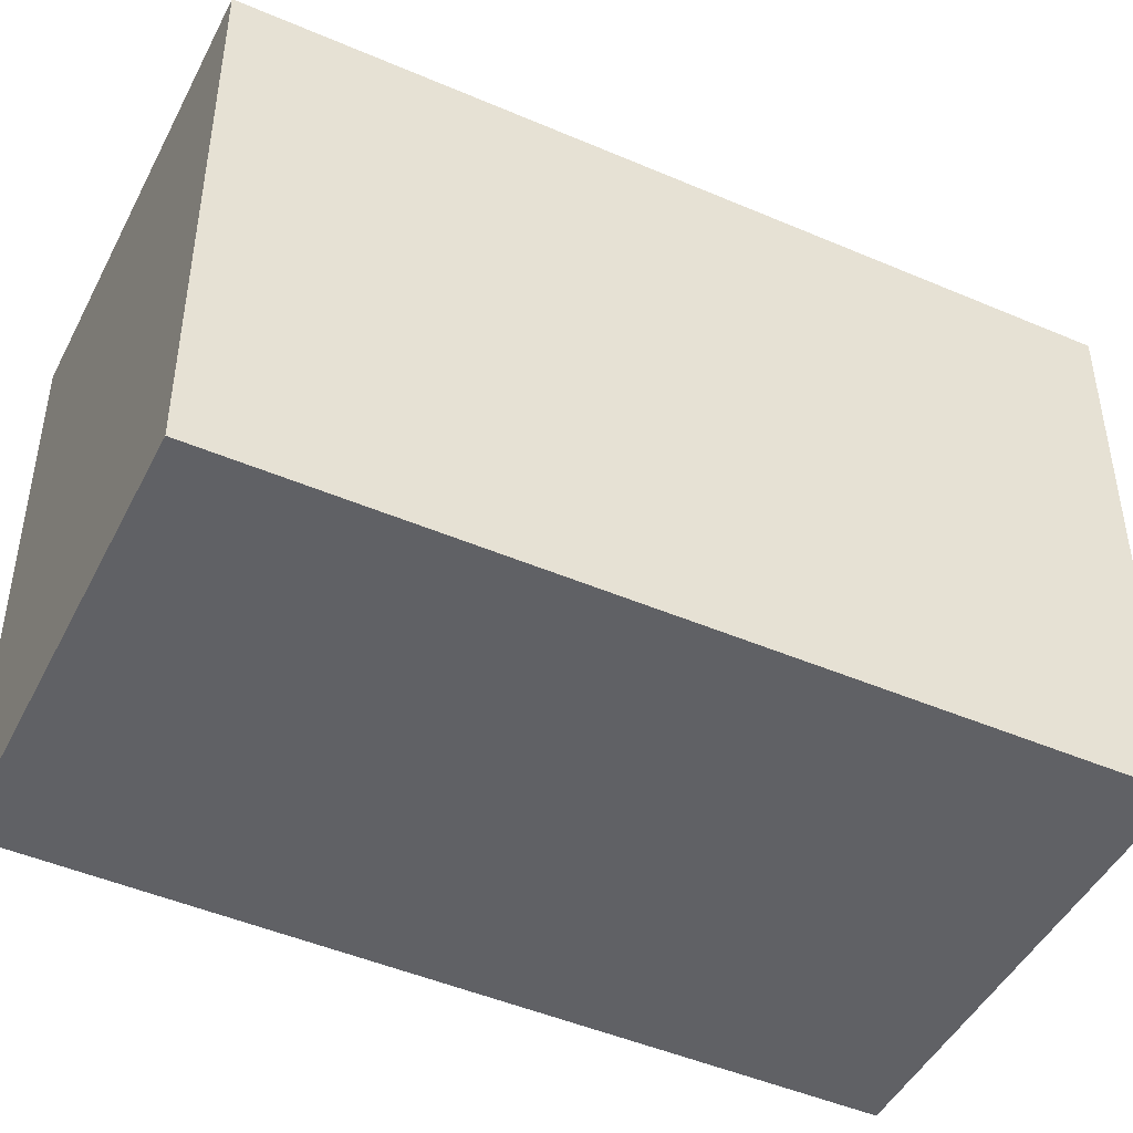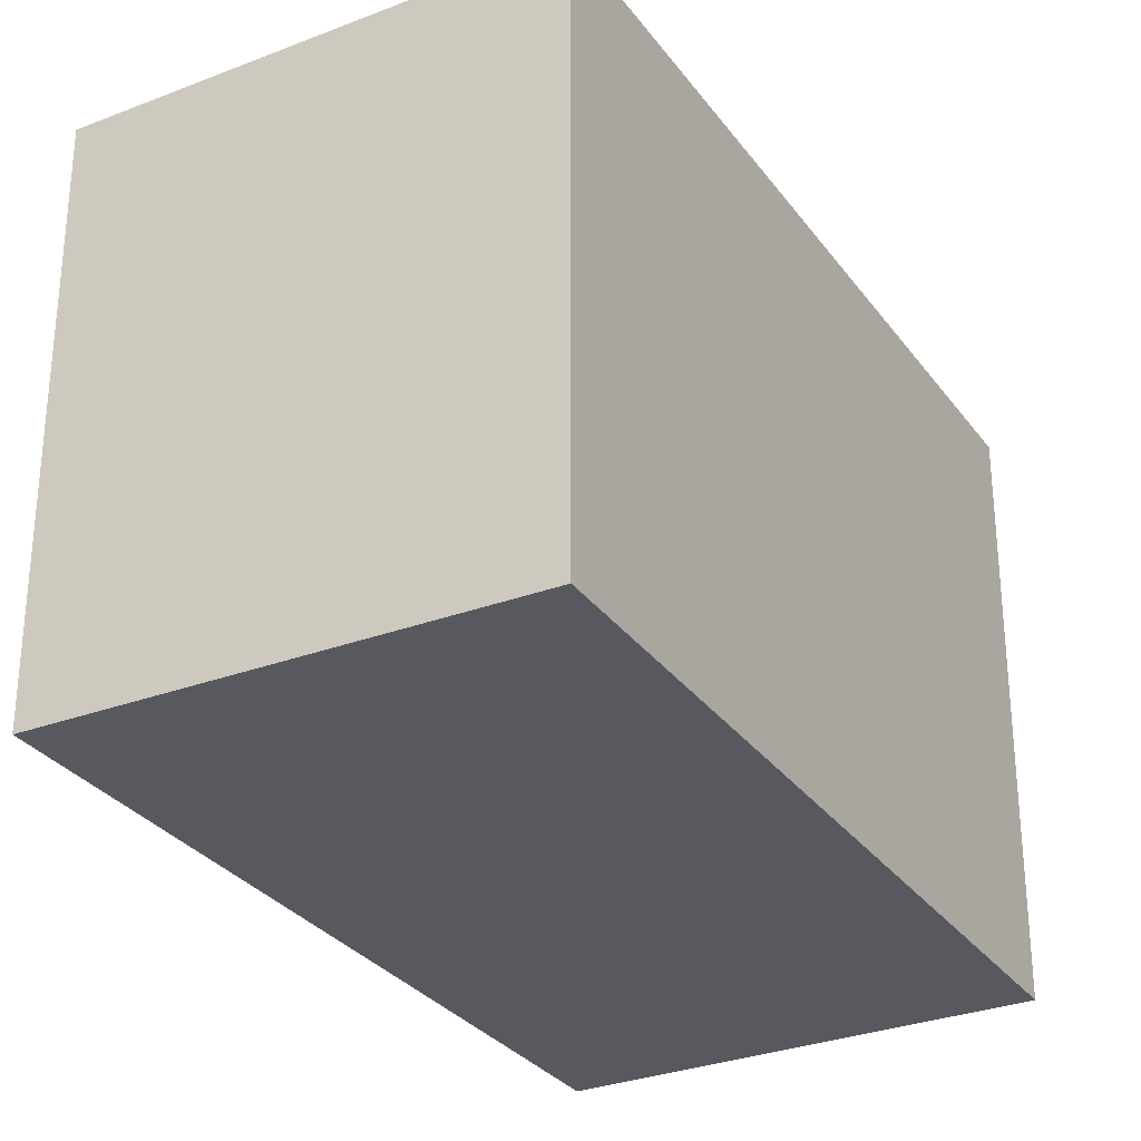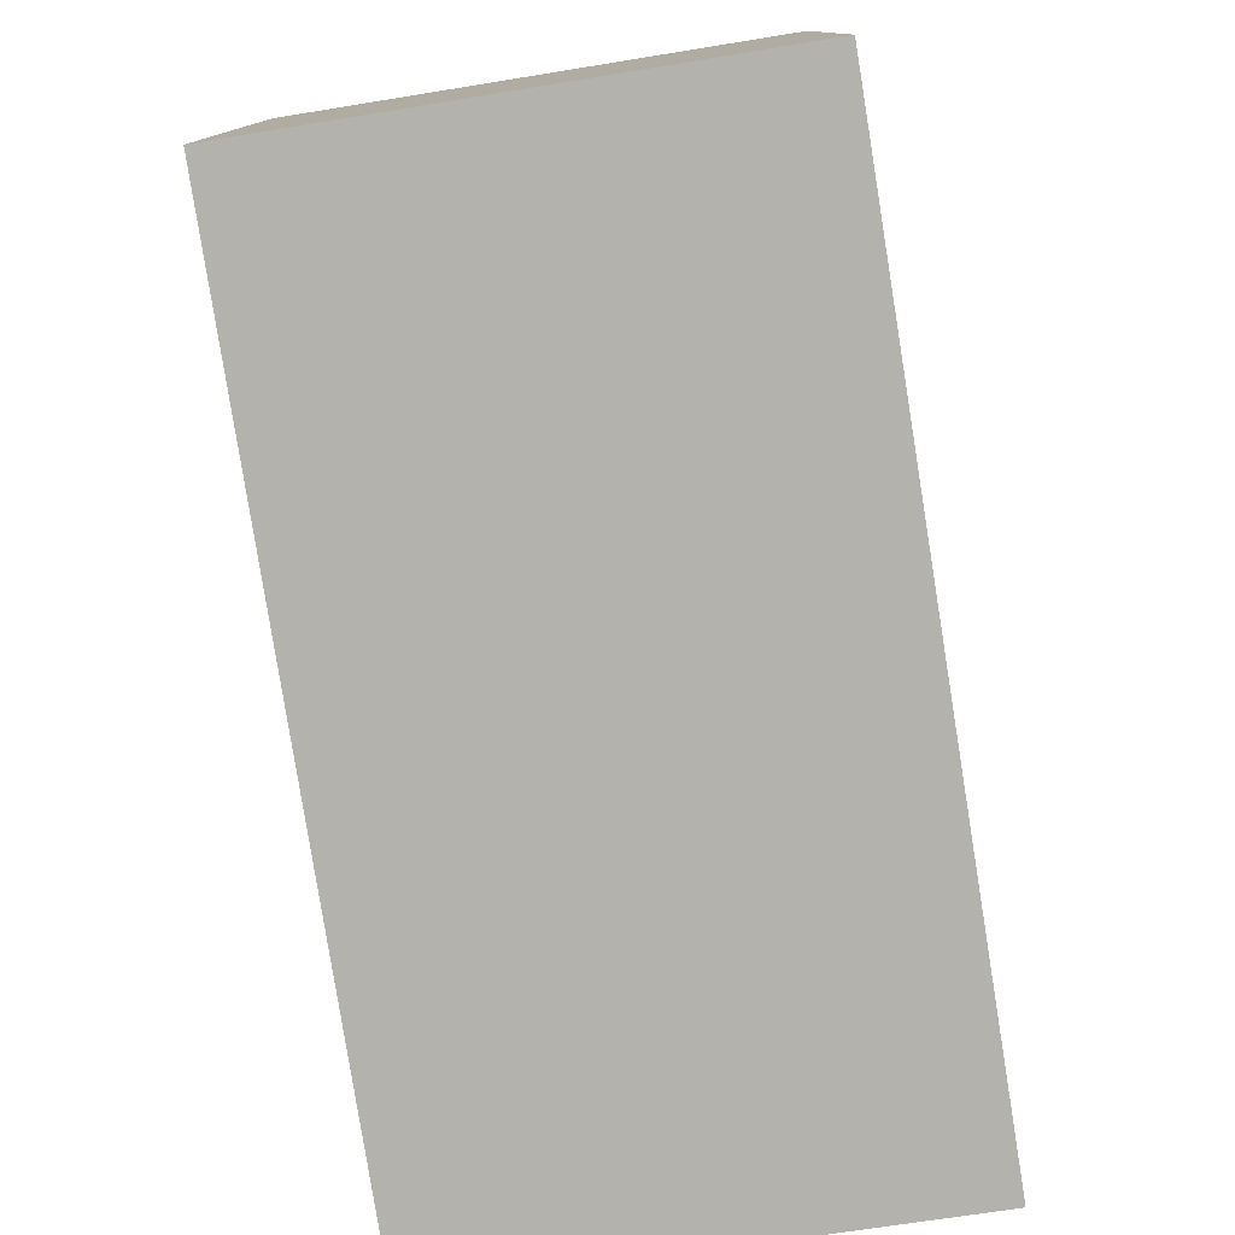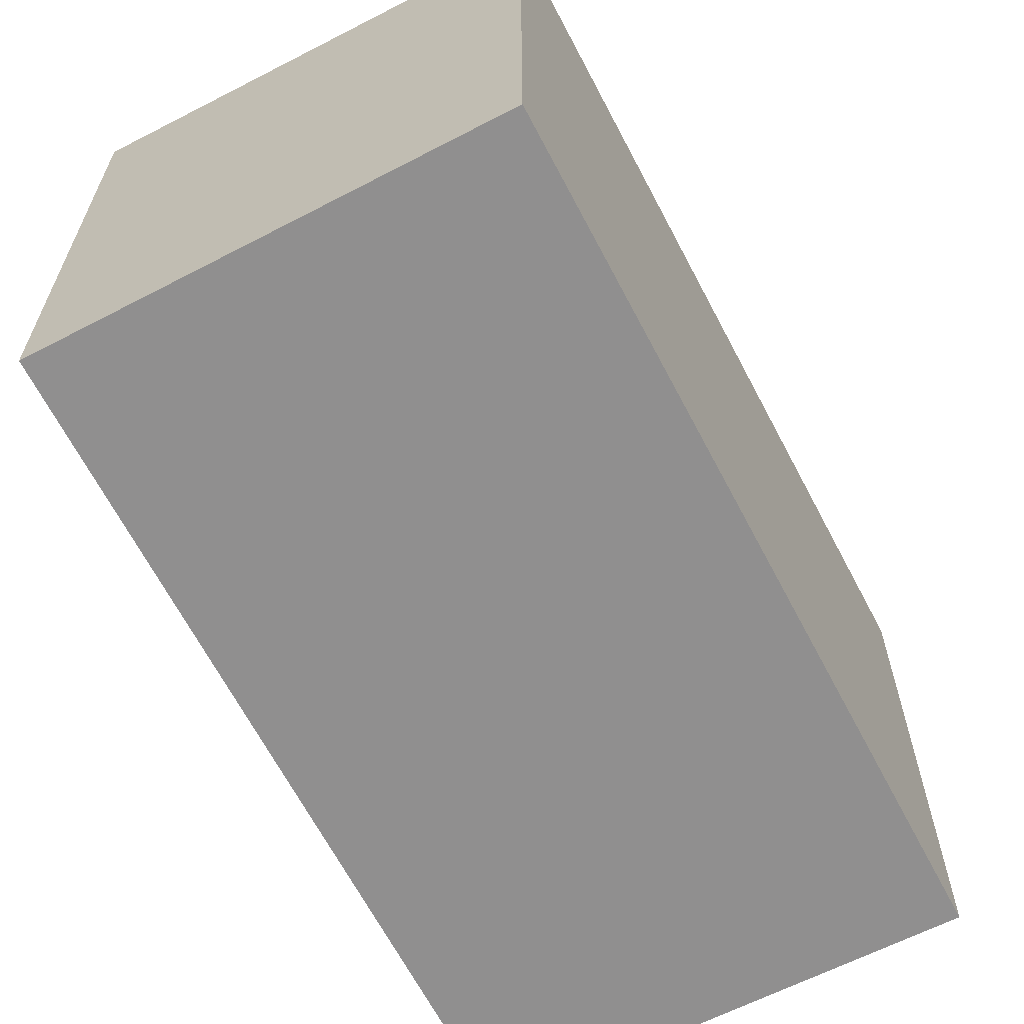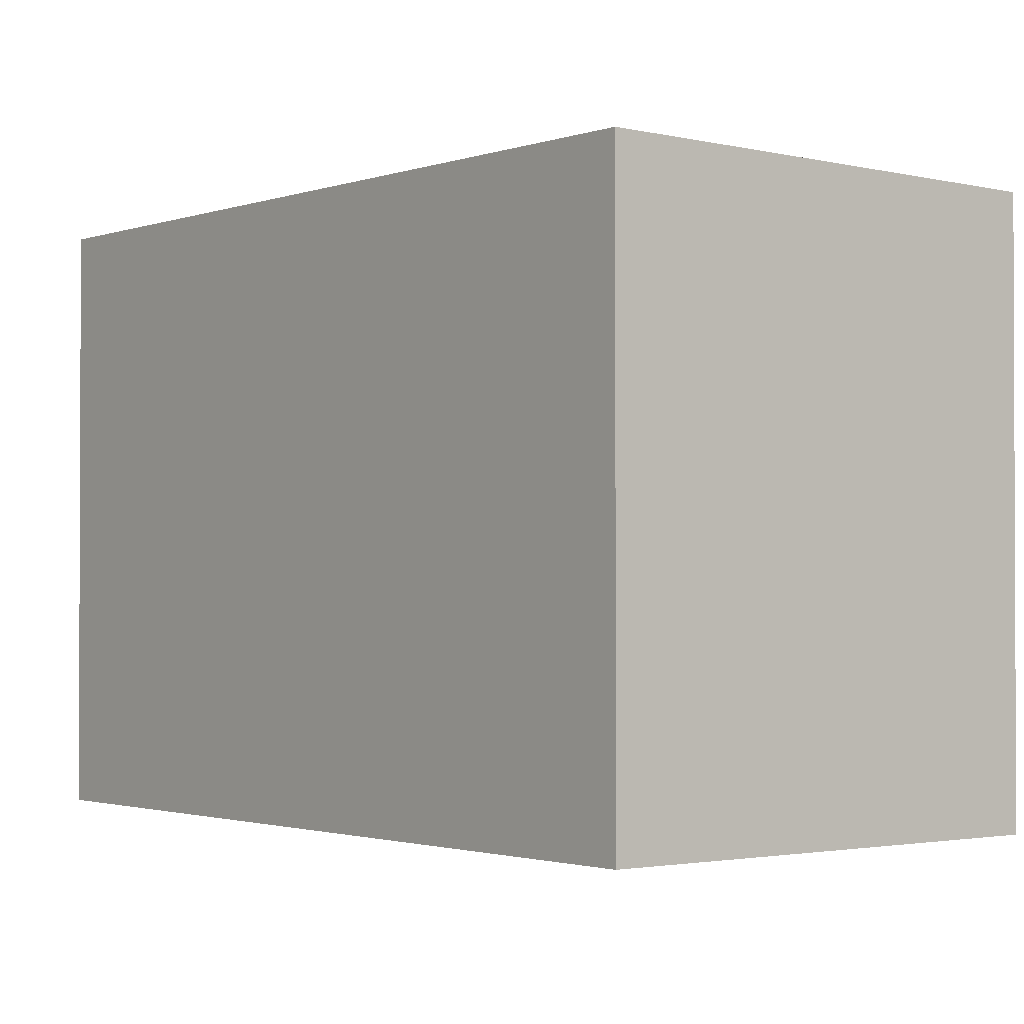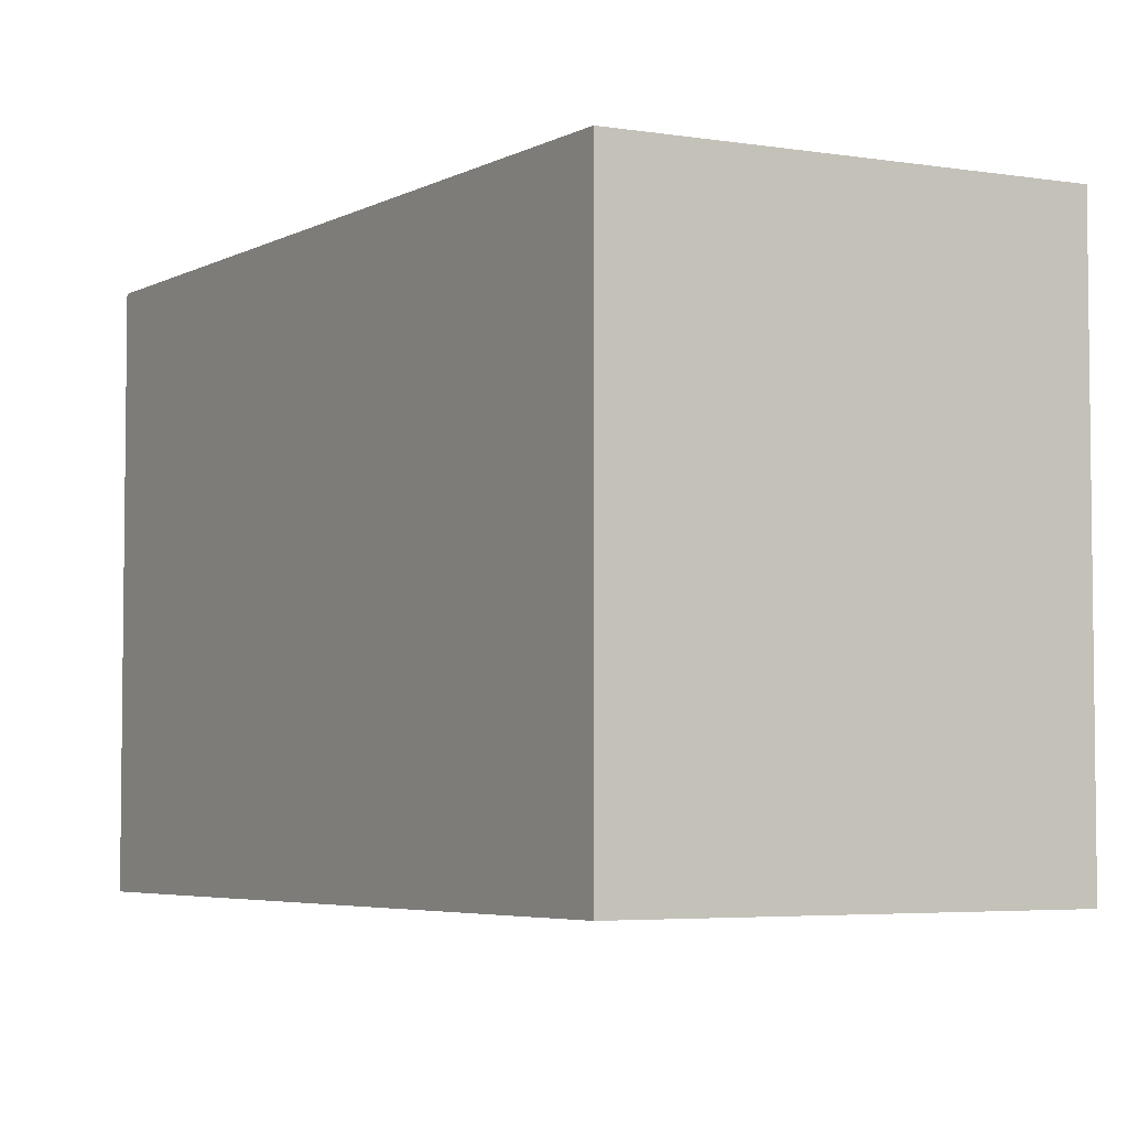
<metadata>
{"format":"obj","ext":"obj","renderer":"f3d","projection":"perspective","resolution":1024,"background":"white","views":[{"elev":-47.2,"azim":-96.0,"up":"+Z"},{"elev":-30.3,"azim":49.1,"up":"+Z"},{"elev":-79.5,"azim":-151.1,"up":"+Z"},{"elev":-65.4,"azim":-132.6,"up":"+Z"},{"elev":-1.4,"azim":161.5,"up":"+Z"},{"elev":-4.7,"azim":-11.4,"up":"+Z"}]}
</metadata>
<code>
v -1512 -2532 2.046
v -1511 -2531 2.082
v -1510 -2534 2.063
v -1511 -2534 2.026
v -1511 -2531 2.082
v -1512 -2532 2.046
v -1512 -2532 0
v -1511 -2531 0
v -1510 -2534 2.063
v -1511 -2531 2.082
v -1511 -2531 0
v -1510 -2534 -4.441e-16
v -1511 -2534 2.026
v -1510 -2534 2.063
v -1510 -2534 -4.441e-16
v -1511 -2534 0
v -1512 -2532 2.046
v -1511 -2534 2.026
v -1511 -2534 0
v -1512 -2532 0
v -1512 -2532 0
v -1511 -2531 0
v -1510 -2534 0
v -1511 -2534 0
f 2 3 4 1
f 6 7 8 5
f 10 11 12 9
f 14 15 16 13
f 18 19 20 17
f 22 23 24 21

</code>
